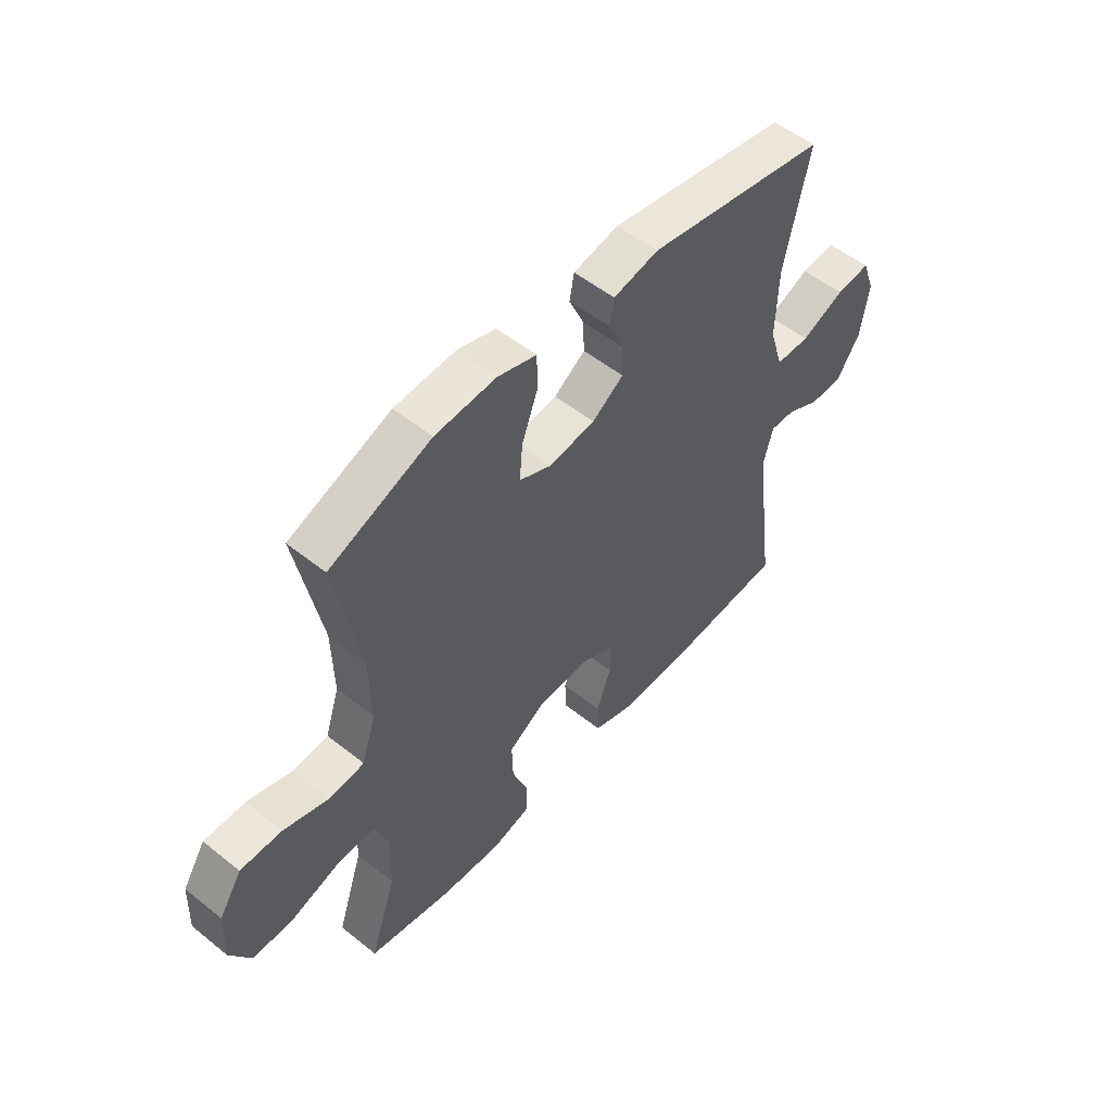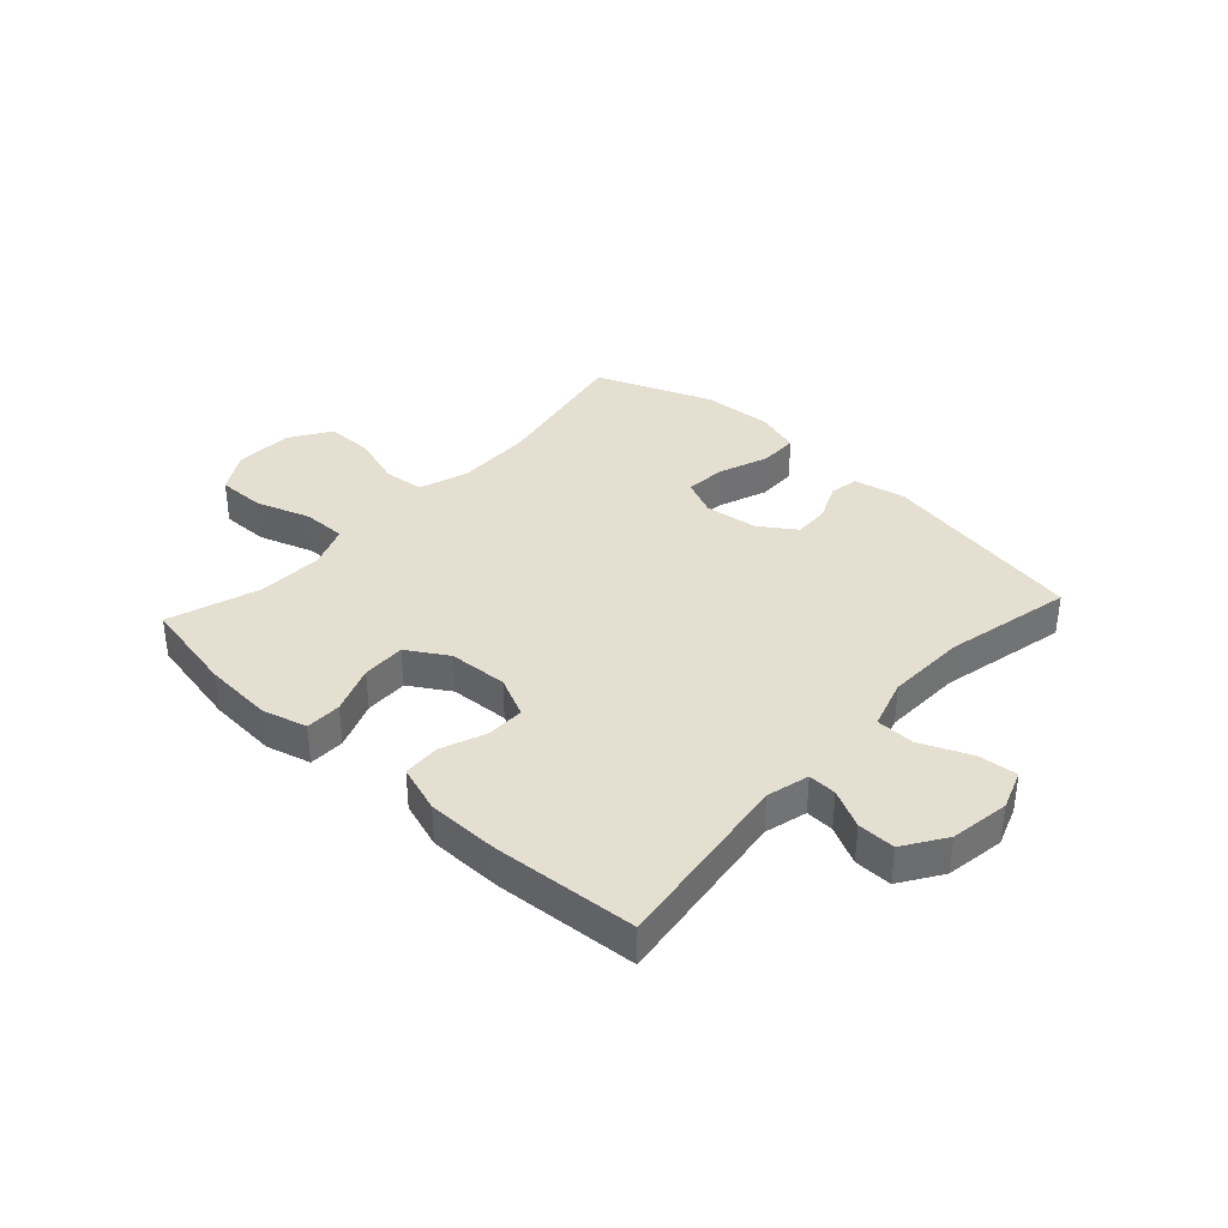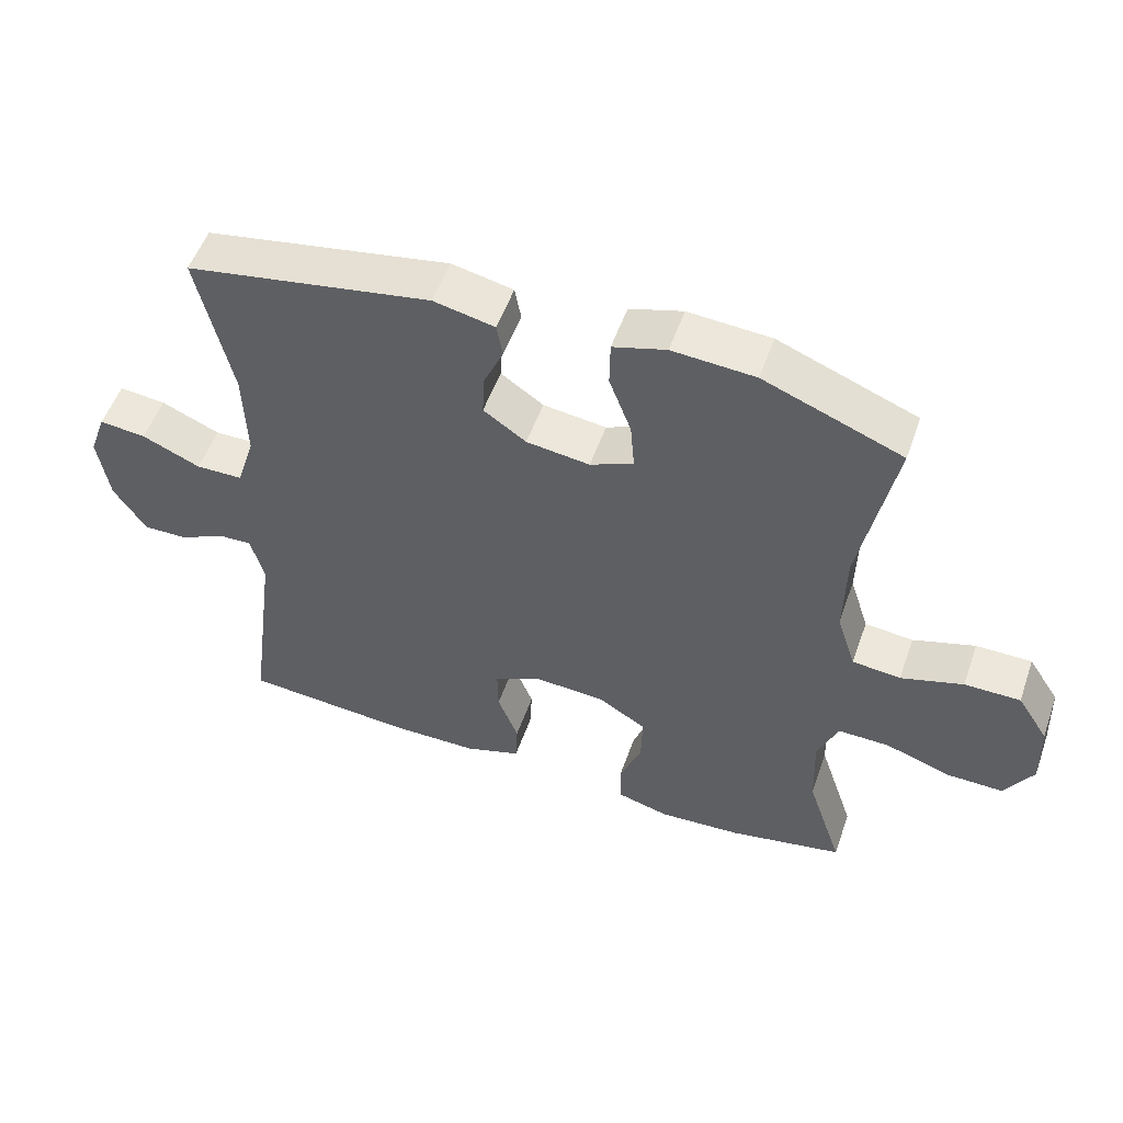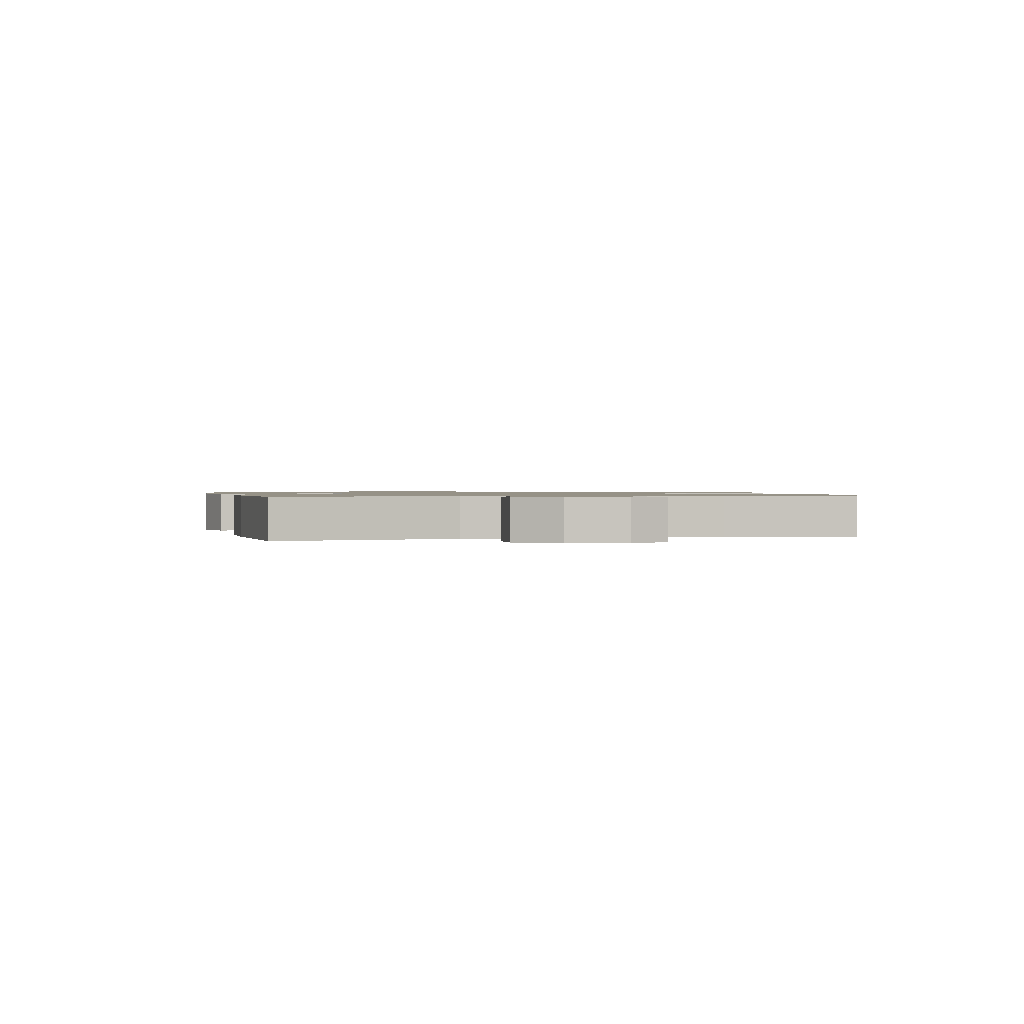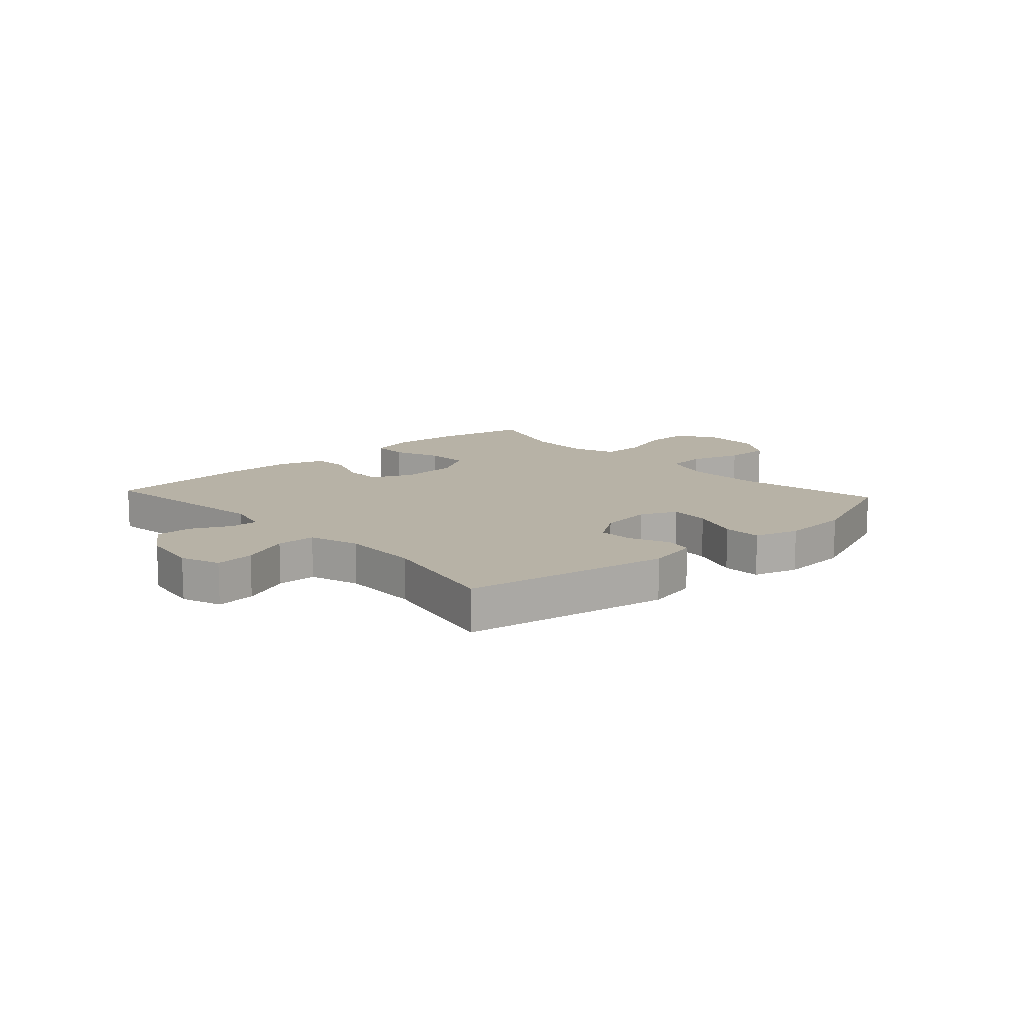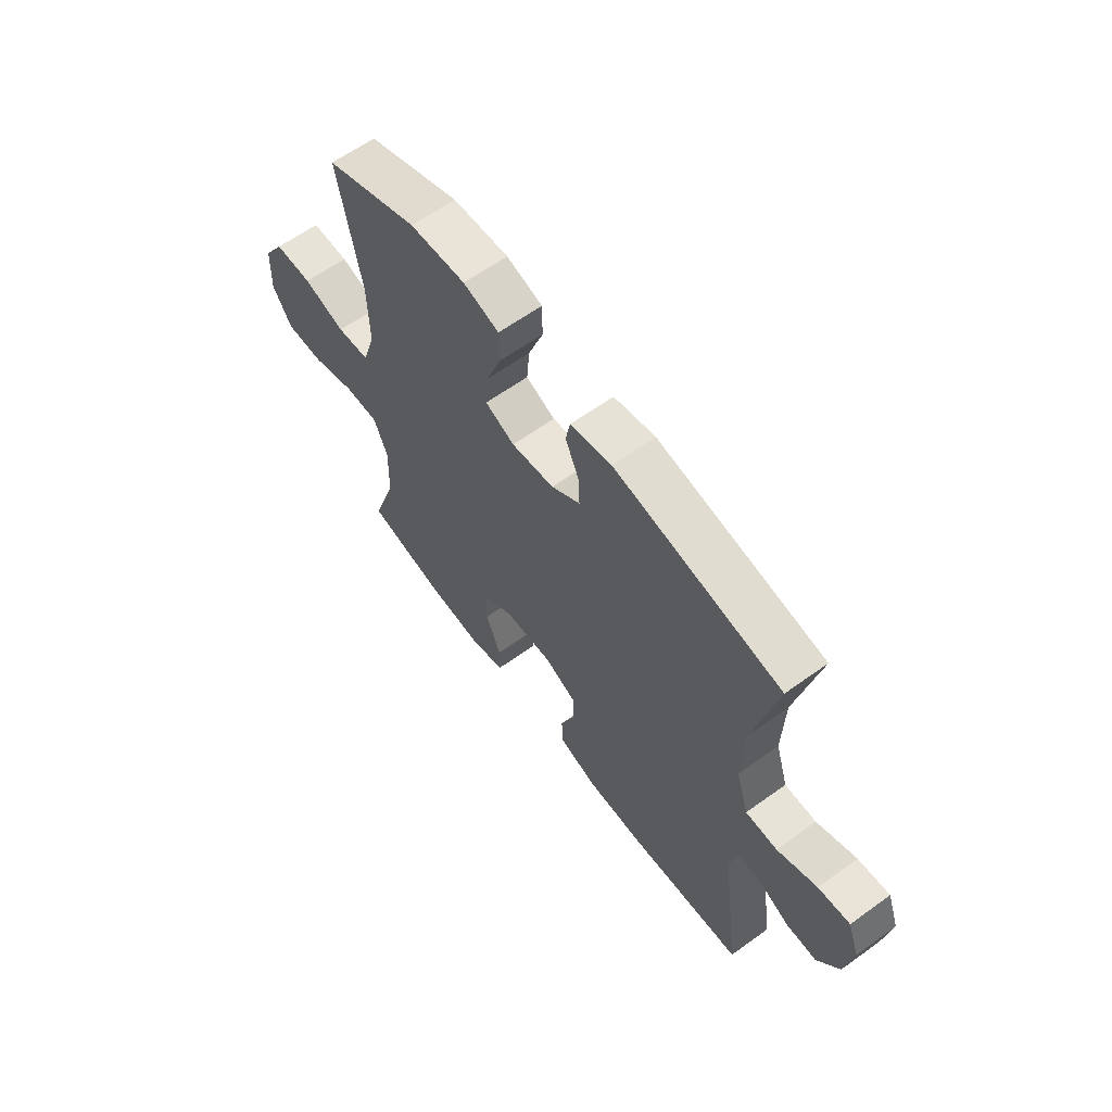
<metadata>
{"format":"obj","ext":"obj","renderer":"f3d","projection":"perspective","resolution":1024,"background":"white","views":[{"elev":53.0,"azim":130.6,"up":"+Z"},{"elev":36.8,"azim":-137.4,"up":"+Y"},{"elev":53.4,"azim":19.3,"up":"+Z"},{"elev":1.0,"azim":-103.6,"up":"+Y"},{"elev":12.5,"azim":-42.5,"up":"+Y"},{"elev":62.2,"azim":-126.2,"up":"+Z"}]}
</metadata>
<code>
v -0.5 0.07 -0.5
v -0.458 0.07 -0.181
v -0.477 0.07 -0.108
v -0.526 0.07 -0.11
v -0.592 0.07 -0.143
v -0.657 0.07 -0.144
v -0.704 0.07 -0.072
v -0.72 0.07 0.03
v -0.695 0.07 0.099
v -0.627 0.07 0.092
v -0.542 0.07 0.055
v -0.474 0.07 0.056
v -0.447 0.07 0.143
v -0.451 0.07 0.279
v -0.5 0.07 0.5
v -0.144 0.07 0.563
v -0.055 0.07 0.544
v -0.046 0.07 0.495
v -0.075 0.07 0.43
v -0.078 0.07 0.368
v -0.016 0.07 0.325
v 0.076 0.07 0.313
v 0.139 0.07 0.341
v 0.133 0.07 0.411
v 0.101 0.07 0.497
v 0.102 0.07 0.564
v 0.179 0.07 0.587
v 0.299 0.07 0.579
v 0.5 0.07 0.5
v 0.451 0.07 0.247
v 0.448 0.07 0.116
v 0.476 0.07 0.029
v 0.546 0.07 0.022
v 0.636 0.07 0.05
v 0.717 0.07 0.05
v 0.762 0.07 -0.02
v 0.766 0.07 -0.12
v 0.725 0.07 -0.189
v 0.643 0.07 -0.188
v 0.548 0.07 -0.156
v 0.473 0.07 -0.155
v 0.444 0.07 -0.228
v 0.448 0.07 -0.342
v 0.5 0.07 -0.5
v 0.334 0.07 -0.533
v 0.214 0.07 -0.541
v 0.137 0.07 -0.52
v 0.136 0.07 -0.458
v 0.168 0.07 -0.375
v 0.17 0.07 -0.3
v 0.1 0.07 -0.257
v -0.002 0.07 -0.251
v -0.072 0.07 -0.284
v -0.071 0.07 -0.35
v -0.041 0.07 -0.428
v -0.044 0.07 -0.491
v -0.126 0.07 -0.518
v -0.252 0.07 -0.519
v -0.5 0 -0.5
v -0.458 0 -0.181
v -0.477 0 -0.108
v -0.526 0 -0.11
v -0.592 0 -0.143
v -0.657 0 -0.144
v -0.704 0 -0.072
v -0.72 0 0.03
v -0.695 0 0.099
v -0.627 0 0.092
v -0.542 0 0.055
v -0.474 0 0.056
v -0.447 0 0.143
v -0.451 0 0.279
v -0.5 0 0.5
v -0.144 0 0.563
v -0.055 0 0.544
v -0.046 0 0.495
v -0.075 0 0.43
v -0.078 0 0.368
v -0.016 0 0.325
v 0.076 0 0.313
v 0.139 0 0.341
v 0.133 0 0.411
v 0.101 0 0.497
v 0.102 0 0.564
v 0.179 0 0.587
v 0.299 0 0.579
v 0.5 0 0.5
v 0.451 0 0.247
v 0.448 0 0.116
v 0.476 0 0.029
v 0.546 0 0.022
v 0.636 0 0.05
v 0.717 0 0.05
v 0.762 0 -0.02
v 0.766 0 -0.12
v 0.725 0 -0.189
v 0.643 0 -0.188
v 0.548 0 -0.156
v 0.473 0 -0.155
v 0.444 0 -0.228
v 0.448 0 -0.342
v 0.5 0 -0.5
v 0.334 0 -0.533
v 0.214 0 -0.541
v 0.137 0 -0.52
v 0.136 0 -0.458
v 0.168 0 -0.375
v 0.17 0 -0.3
v 0.1 0 -0.257
v -0.002 0 -0.251
v -0.072 0 -0.284
v -0.071 0 -0.35
v -0.041 0 -0.428
v -0.044 0 -0.491
v -0.126 0 -0.518
v -0.252 0 -0.519
f 57 58 1 2
f 54 55 56 57
f 53 54 57 2
f 52 53 2 3
f 51 52 3
f 46 47 48 49
f 46 49 50
f 43 44 45 46
f 42 43 46 50
f 41 42 50 51
f 37 38 39 40
f 37 40 41
f 36 37 41
f 33 34 35 36
f 32 33 36 41
f 31 32 41 51
f 27 28 29 30
f 24 25 26 27
f 23 24 27 30
f 22 23 30 31
f 16 17 18 19
f 14 15 16 19
f 13 14 19 20
f 12 13 20 21
f 8 9 10 11
f 8 11 12
f 7 8 12
f 4 5 6 7
f 3 4 7 12
f 21 22 31 51
f 3 12 21 51
f 60 59 116 115
f 115 114 113 112
f 60 115 112 111
f 61 60 111 110
f 61 110 109
f 107 106 105 104
f 108 107 104
f 104 103 102 101
f 108 104 101 100
f 109 108 100 99
f 98 97 96 95
f 99 98 95
f 99 95 94
f 94 93 92 91
f 99 94 91 90
f 109 99 90 89
f 88 87 86 85
f 85 84 83 82
f 88 85 82 81
f 89 88 81 80
f 77 76 75 74
f 77 74 73 72
f 78 77 72 71
f 79 78 71 70
f 69 68 67 66
f 70 69 66
f 70 66 65
f 65 64 63 62
f 70 65 62 61
f 109 89 80 79
f 109 79 70 61
f 1 59 60 2
f 2 60 61 3
f 3 61 62 4
f 4 62 63 5
f 5 63 64 6
f 6 64 65 7
f 7 65 66 8
f 8 66 67 9
f 9 67 68 10
f 10 68 69 11
f 11 69 70 12
f 12 70 71 13
f 13 71 72 14
f 14 72 73 15
f 15 73 74 16
f 16 74 75 17
f 17 75 76 18
f 18 76 77 19
f 19 77 78 20
f 20 78 79 21
f 21 79 80 22
f 22 80 81 23
f 23 81 82 24
f 24 82 83 25
f 25 83 84 26
f 26 84 85 27
f 27 85 86 28
f 28 86 87 29
f 29 87 88 30
f 30 88 89 31
f 31 89 90 32
f 32 90 91 33
f 33 91 92 34
f 34 92 93 35
f 35 93 94 36
f 36 94 95 37
f 37 95 96 38
f 38 96 97 39
f 39 97 98 40
f 40 98 99 41
f 41 99 100 42
f 42 100 101 43
f 43 101 102 44
f 44 102 103 45
f 45 103 104 46
f 46 104 105 47
f 47 105 106 48
f 48 106 107 49
f 49 107 108 50
f 50 108 109 51
f 51 109 110 52
f 52 110 111 53
f 53 111 112 54
f 54 112 113 55
f 55 113 114 56
f 56 114 115 57
f 57 115 116 58
f 58 116 59 1

</code>
